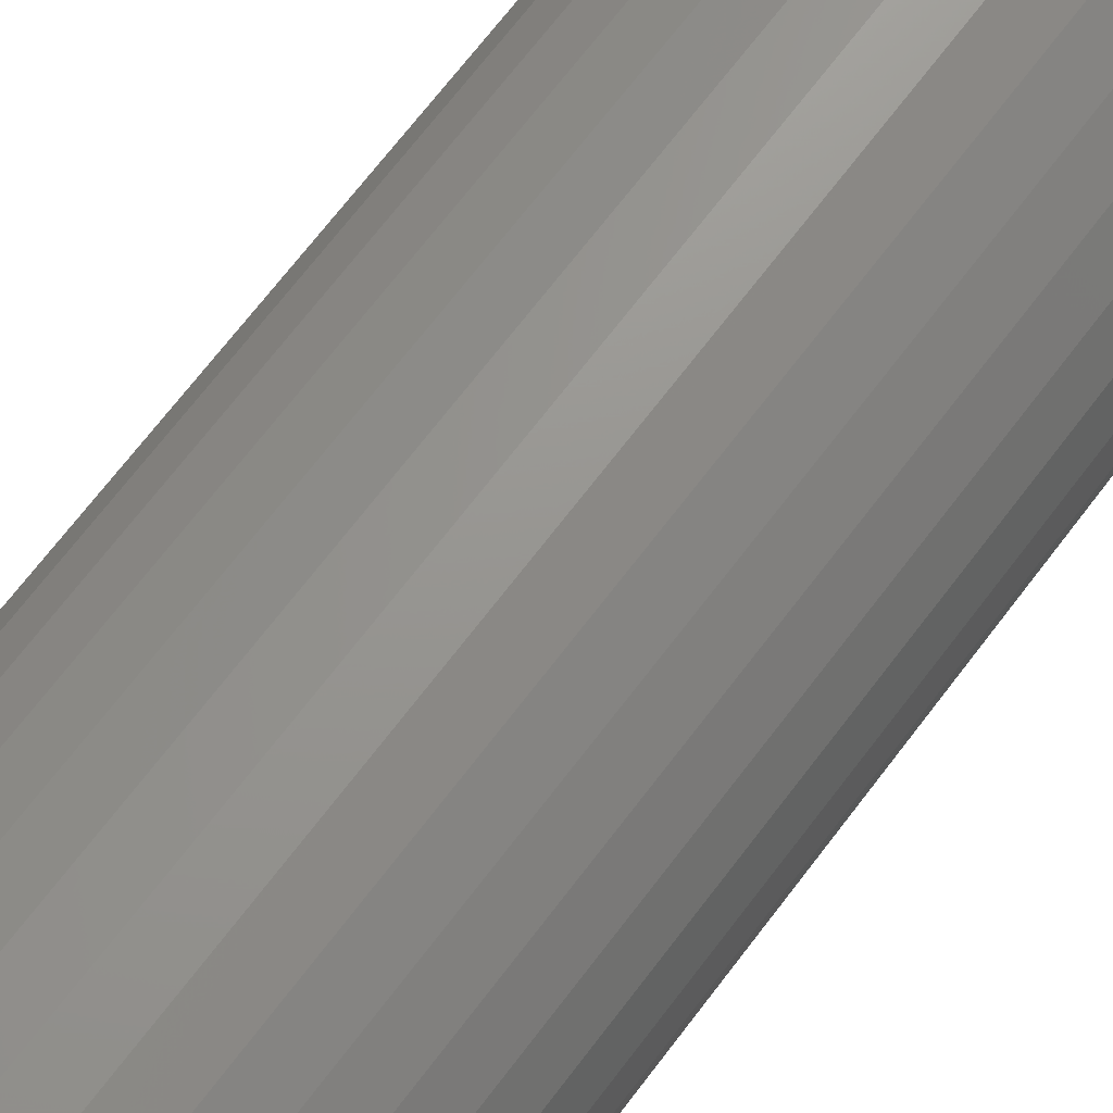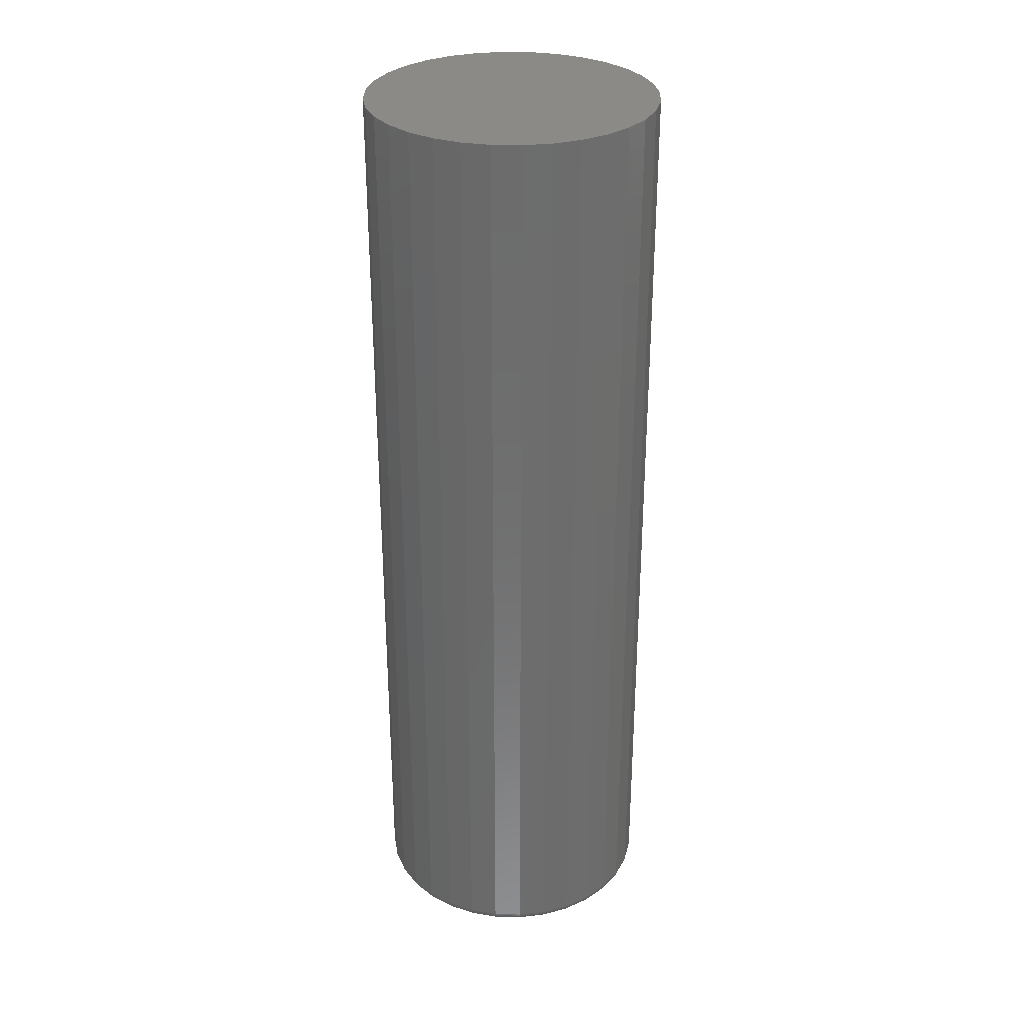
<metadata>
{"format":"stl","ext":"stl","renderer":"f3d","projection":"perspective","resolution":1024,"background":"white","views":[{"elev":67.9,"azim":-143.1,"up":"+Z"},{"elev":30.8,"azim":-93.6,"up":"+Y"}]}
</metadata>
<code>
# stl→obj: 320 verts, 636 faces
v -0.0234 -0.75 0.1053
v 0.01847 -0.75 0.1053
v -0.002467 -0.75 0.1073
v -0.04354 -0.75 0.09915
v 0.0386 -0.75 0.09915
v -0.06209 -0.75 0.08923
v 0.05716 -0.75 0.08923
v 0.05716 -0.75 -0.08923
v -0.04354 -0.75 -0.09915
v 0.0386 -0.75 -0.09915
v -0.0234 -0.75 -0.1053
v 0.01847 -0.75 -0.1053
v -0.002467 -0.75 -0.1073
v 0.07342 -0.75 0.07589
v -0.07835 -0.75 0.07589
v 0.08677 -0.75 0.05962
v -0.0917 -0.75 0.05962
v 0.09668 -0.75 0.04107
v -0.1016 -0.75 0.04107
v 0.1028 -0.75 0.02094
v -0.1077 -0.75 0.02094
v 0.1049 -0.75 -1.486e-16
v -0.1098 -0.75 4.698e-17
v 0.1028 -0.75 -0.02094
v -0.1077 -0.75 -0.02094
v 0.09668 -0.75 -0.04107
v -0.1016 -0.75 -0.04107
v 0.08677 -0.75 -0.05962
v -0.0917 -0.75 -0.05962
v 0.07342 -0.75 -0.07589
v -0.07835 -0.75 -0.07589
v -0.06209 -0.75 -0.08923
v 0.1127 6.391e-18 -1.551e-17
v 0.1127 -0.7422 -2.482e-16
v 0.1105 6.268e-18 -0.02246
v 0.1105 -0.7422 -0.02246
v 0.1039 5.905e-18 -0.04406
v 0.1039 -0.7422 -0.04406
v 0.09326 5.314e-18 -0.06396
v 0.09326 -0.7422 -0.06396
v 0.07894 4.519e-18 -0.08141
v 0.07894 -0.7422 -0.08141
v 0.0615 3.551e-18 -0.09573
v 0.0615 -0.7422 -0.09573
v 0.04159 2.446e-18 -0.1064
v 0.04159 -0.7422 -0.1064
v 0.01999 1.247e-18 -0.1129
v 0.01999 -0.7422 -0.1129
v -0.002467 -7.242e-33 -0.1151
v -0.002467 -0.7422 -0.1151
v -0.02493 -1.247e-18 -0.1129
v -0.02493 -0.7422 -0.1129
v -0.04653 -2.446e-18 -0.1064
v -0.04653 -0.7422 -0.1064
v -0.06643 -3.551e-18 -0.09573
v -0.06643 -0.7422 -0.09573
v -0.08388 -4.519e-18 -0.08141
v -0.08388 -0.7422 -0.08141
v -0.0982 -5.314e-18 -0.06396
v -0.0982 -0.7422 -0.06396
v -0.1088 -5.905e-18 -0.04406
v -0.1088 -0.7422 -0.04406
v -0.1154 -6.268e-18 -0.02246
v -0.1154 -0.7422 -0.02246
v -0.1176 -6.391e-18 1.269e-17
v -0.1176 -0.7422 1.149e-16
v -0.1154 -6.268e-18 0.02246
v -0.1154 -0.7422 0.02246
v -0.1088 -5.905e-18 0.04406
v -0.1088 -0.7422 0.04406
v -0.0982 -5.314e-18 0.06396
v -0.0982 -0.7422 0.06396
v -0.08388 -4.519e-18 0.08141
v -0.08388 -0.7422 0.08141
v -0.06643 -3.551e-18 0.09573
v -0.06643 -0.7422 0.09573
v -0.04653 -2.446e-18 0.1064
v -0.04653 -0.7422 0.1064
v -0.02493 -1.247e-18 0.1129
v -0.02493 -0.7422 0.1129
v -0.002467 7.827e-34 0.1151
v -0.002467 -0.7422 0.1151
v 0.01999 1.247e-18 0.1129
v 0.01999 -0.7422 0.1129
v 0.04159 2.446e-18 0.1064
v 0.04159 -0.7422 0.1064
v 0.0615 3.551e-18 0.09573
v 0.0615 -0.7422 0.09573
v 0.07894 4.519e-18 0.08141
v 0.07894 -0.7422 0.08141
v 0.09326 5.314e-18 0.06396
v 0.09326 -0.7422 0.06396
v 0.1039 5.905e-18 0.04406
v 0.1039 -0.7422 0.04406
v 0.1105 6.268e-18 0.02246
v 0.1105 -0.7422 0.02246
v 0.1064 -0.7498 -3.469e-17
v 0.1043 -0.7498 -0.02123
v 0.1078 -0.7494 -3.469e-17
v 0.1057 -0.7494 -0.02152
v 0.1092 -0.7487 -3.469e-17
v 0.107 -0.7487 -0.02178
v 0.1104 -0.7477 -3.469e-17
v 0.1082 -0.7477 -0.02201
v 0.1113 -0.7465 -3.469e-17
v 0.1092 -0.7465 -0.0222
v 0.1121 -0.7452 -3.469e-17
v 0.1099 -0.7452 -0.02235
v 0.1125 -0.7437 -4.163e-17
v 0.1103 -0.7437 -0.02243
v -0.1092 -0.7498 -0.02123
v -0.1113 -0.7498 1.596e-16
v -0.1107 -0.7494 -0.02152
v -0.1128 -0.7494 1.596e-16
v -0.112 -0.7487 -0.02178
v -0.1141 -0.7487 1.596e-16
v -0.1131 -0.7477 -0.02201
v -0.1153 -0.7477 1.596e-16
v -0.1141 -0.7465 -0.0222
v -0.1163 -0.7465 1.596e-16
v -0.1148 -0.7452 -0.02235
v -0.117 -0.7452 1.596e-16
v -0.1152 -0.7437 -0.02243
v -0.1174 -0.7437 1.665e-16
v -0.103 -0.7498 -0.04165
v -0.1044 -0.7494 -0.04221
v -0.1056 -0.7487 -0.04273
v -0.1067 -0.7477 -0.04318
v -0.1076 -0.7465 -0.04356
v -0.1083 -0.7452 -0.04383
v -0.1087 -0.7437 -0.044
v -0.09297 -0.7498 -0.06047
v -0.09419 -0.7494 -0.06128
v -0.09531 -0.7487 -0.06203
v -0.09629 -0.7477 -0.06269
v -0.0971 -0.7465 -0.06323
v -0.0977 -0.7452 -0.06363
v -0.09807 -0.7437 -0.06388
v -0.07943 -0.7498 -0.07696
v -0.08047 -0.7494 -0.078
v -0.08142 -0.7487 -0.07896
v -0.08226 -0.7477 -0.07979
v -0.08295 -0.7465 -0.08048
v -0.08346 -0.7452 -0.08099
v -0.08377 -0.7437 -0.0813
v -0.06294 -0.7498 -0.0905
v -0.06375 -0.7494 -0.09172
v -0.0645 -0.7487 -0.09284
v -0.06516 -0.7477 -0.09383
v -0.0657 -0.7465 -0.09463
v -0.0661 -0.7452 -0.09523
v -0.06635 -0.7437 -0.0956
v -0.04412 -0.7498 -0.1006
v -0.04468 -0.7494 -0.1019
v -0.0452 -0.7487 -0.1032
v -0.04565 -0.7477 -0.1043
v -0.04602 -0.7465 -0.1052
v -0.0463 -0.7452 -0.1058
v -0.04647 -0.7437 -0.1062
v -0.0237 -0.7498 -0.1068
v -0.02399 -0.7494 -0.1082
v -0.02425 -0.7487 -0.1095
v -0.02448 -0.7477 -0.1107
v -0.02467 -0.7465 -0.1116
v -0.02481 -0.7452 -0.1123
v -0.0249 -0.7437 -0.1128
v -0.002467 -0.7498 -0.1088
v -0.002467 -0.7494 -0.1103
v -0.002467 -0.7487 -0.1117
v -0.002467 -0.7477 -0.1128
v -0.002467 -0.7465 -0.1138
v -0.002467 -0.7452 -0.1145
v -0.002467 -0.7437 -0.115
v 0.01877 -0.7498 -0.1068
v 0.01905 -0.7494 -0.1082
v 0.01932 -0.7487 -0.1095
v 0.01955 -0.7477 -0.1107
v 0.01974 -0.7465 -0.1116
v 0.01988 -0.7452 -0.1123
v 0.01996 -0.7437 -0.1128
v 0.03919 -0.7498 -0.1006
v 0.03975 -0.7494 -0.1019
v 0.04026 -0.7487 -0.1032
v 0.04072 -0.7477 -0.1043
v 0.04109 -0.7465 -0.1052
v 0.04136 -0.7452 -0.1058
v 0.04153 -0.7437 -0.1062
v 0.058 -0.7498 -0.0905
v 0.05882 -0.7494 -0.09172
v 0.05957 -0.7487 -0.09284
v 0.06023 -0.7477 -0.09383
v 0.06077 -0.7465 -0.09463
v 0.06117 -0.7452 -0.09523
v 0.06141 -0.7437 -0.0956
v 0.0745 -0.7498 -0.07696
v 0.07553 -0.7494 -0.078
v 0.07649 -0.7487 -0.07896
v 0.07733 -0.7477 -0.07979
v 0.07801 -0.7465 -0.08048
v 0.07852 -0.7452 -0.08099
v 0.07884 -0.7437 -0.0813
v 0.08803 -0.7498 -0.06047
v 0.08925 -0.7494 -0.06128
v 0.09037 -0.7487 -0.06203
v 0.09136 -0.7477 -0.06269
v 0.09217 -0.7465 -0.06323
v 0.09277 -0.7452 -0.06363
v 0.09314 -0.7437 -0.06388
v 0.09809 -0.7498 -0.04165
v 0.09944 -0.7494 -0.04221
v 0.1007 -0.7487 -0.04273
v 0.1018 -0.7477 -0.04318
v 0.1027 -0.7465 -0.04356
v 0.1034 -0.7452 -0.04383
v 0.1038 -0.7437 -0.044
v -0.1092 -0.7498 0.02123
v -0.1107 -0.7494 0.02152
v -0.112 -0.7487 0.02178
v -0.1131 -0.7477 0.02201
v -0.1141 -0.7465 0.0222
v -0.1148 -0.7452 0.02235
v -0.1152 -0.7437 0.02243
v 0.1043 -0.7498 0.02123
v 0.1057 -0.7494 0.02152
v 0.107 -0.7487 0.02178
v 0.1082 -0.7477 0.02201
v 0.1092 -0.7465 0.0222
v 0.1099 -0.7452 0.02235
v 0.1103 -0.7437 0.02243
v 0.09809 -0.7498 0.04165
v 0.09944 -0.7494 0.04221
v 0.1007 -0.7487 0.04273
v 0.1018 -0.7477 0.04318
v 0.1027 -0.7465 0.04356
v 0.1034 -0.7452 0.04383
v 0.1038 -0.7437 0.044
v 0.08803 -0.7498 0.06047
v 0.08925 -0.7494 0.06128
v 0.09037 -0.7487 0.06203
v 0.09136 -0.7477 0.06269
v 0.09217 -0.7465 0.06323
v 0.09277 -0.7452 0.06363
v 0.09314 -0.7437 0.06388
v 0.0745 -0.7498 0.07696
v 0.07553 -0.7494 0.078
v 0.07649 -0.7487 0.07896
v 0.07733 -0.7477 0.07979
v 0.07801 -0.7465 0.08048
v 0.07852 -0.7452 0.08099
v 0.07884 -0.7437 0.0813
v 0.058 -0.7498 0.0905
v 0.05882 -0.7494 0.09172
v 0.05957 -0.7487 0.09284
v 0.06023 -0.7477 0.09383
v 0.06077 -0.7465 0.09463
v 0.06117 -0.7452 0.09523
v 0.06141 -0.7437 0.0956
v 0.03919 -0.7498 0.1006
v 0.03975 -0.7494 0.1019
v 0.04026 -0.7487 0.1032
v 0.04072 -0.7477 0.1043
v 0.04109 -0.7465 0.1052
v 0.04136 -0.7452 0.1058
v 0.04153 -0.7437 0.1062
v 0.01877 -0.7498 0.1068
v 0.01905 -0.7494 0.1082
v 0.01932 -0.7487 0.1095
v 0.01955 -0.7477 0.1107
v 0.01974 -0.7465 0.1116
v 0.01988 -0.7452 0.1123
v 0.01996 -0.7437 0.1128
v -0.002467 -0.7498 0.1088
v -0.002467 -0.7494 0.1103
v -0.002467 -0.7487 0.1117
v -0.002467 -0.7477 0.1128
v -0.002467 -0.7465 0.1138
v -0.002467 -0.7452 0.1145
v -0.002467 -0.7437 0.115
v -0.0237 -0.7498 0.1068
v -0.02399 -0.7494 0.1082
v -0.02425 -0.7487 0.1095
v -0.02448 -0.7477 0.1107
v -0.02467 -0.7465 0.1116
v -0.02481 -0.7452 0.1123
v -0.0249 -0.7437 0.1128
v -0.04412 -0.7498 0.1006
v -0.04468 -0.7494 0.1019
v -0.0452 -0.7487 0.1032
v -0.04565 -0.7477 0.1043
v -0.04602 -0.7465 0.1052
v -0.0463 -0.7452 0.1058
v -0.04647 -0.7437 0.1062
v -0.06294 -0.7498 0.0905
v -0.06375 -0.7494 0.09172
v -0.0645 -0.7487 0.09284
v -0.06516 -0.7477 0.09383
v -0.0657 -0.7465 0.09463
v -0.0661 -0.7452 0.09523
v -0.06635 -0.7437 0.0956
v -0.07943 -0.7498 0.07696
v -0.08047 -0.7494 0.078
v -0.08142 -0.7487 0.07896
v -0.08226 -0.7477 0.07979
v -0.08295 -0.7465 0.08048
v -0.08346 -0.7452 0.08099
v -0.08377 -0.7437 0.0813
v -0.09297 -0.7498 0.06047
v -0.09419 -0.7494 0.06128
v -0.09531 -0.7487 0.06203
v -0.09629 -0.7477 0.06269
v -0.0971 -0.7465 0.06323
v -0.0977 -0.7452 0.06363
v -0.09807 -0.7437 0.06388
v -0.103 -0.7498 0.04165
v -0.1044 -0.7494 0.04221
v -0.1056 -0.7487 0.04273
v -0.1067 -0.7477 0.04318
v -0.1076 -0.7465 0.04356
v -0.1083 -0.7452 0.04383
v -0.1087 -0.7437 0.044
f 1 2 3
f 2 1 4
f 2 4 5
f 5 4 6
f 5 6 7
f 8 9 10
f 10 9 11
f 10 11 12
f 12 11 13
f 7 6 14
f 14 6 15
f 14 15 16
f 16 15 17
f 16 17 18
f 18 17 19
f 18 19 20
f 20 19 21
f 20 21 22
f 22 21 23
f 22 23 24
f 24 23 25
f 24 25 26
f 26 25 27
f 26 27 28
f 28 27 29
f 28 29 30
f 30 29 31
f 30 31 8
f 8 31 32
f 8 32 9
f 33 34 35
f 35 34 36
f 35 36 37
f 37 36 38
f 37 38 39
f 39 38 40
f 39 40 41
f 41 40 42
f 41 42 43
f 43 42 44
f 43 44 45
f 45 44 46
f 45 46 47
f 47 46 48
f 47 48 49
f 49 48 50
f 49 50 51
f 51 50 52
f 51 52 53
f 53 52 54
f 53 54 55
f 55 54 56
f 55 56 57
f 57 56 58
f 57 58 59
f 59 58 60
f 59 60 61
f 61 60 62
f 61 62 63
f 63 62 64
f 63 64 65
f 65 64 66
f 65 66 67
f 67 66 68
f 67 68 69
f 69 68 70
f 69 70 71
f 71 70 72
f 71 72 73
f 73 72 74
f 73 74 75
f 75 74 76
f 75 76 77
f 77 76 78
f 77 78 79
f 79 78 80
f 79 80 81
f 81 80 82
f 81 82 83
f 83 82 84
f 83 84 85
f 85 84 86
f 85 86 87
f 87 86 88
f 87 88 89
f 89 88 90
f 89 90 91
f 91 90 92
f 91 92 93
f 93 92 94
f 93 94 95
f 95 94 96
f 95 96 33
f 33 96 34
f 22 24 97
f 97 24 98
f 97 98 99
f 99 98 100
f 99 100 101
f 101 100 102
f 101 102 103
f 103 102 104
f 103 104 105
f 105 104 106
f 105 106 107
f 107 106 108
f 107 108 109
f 109 108 110
f 109 110 34
f 34 110 36
f 25 23 111
f 111 23 112
f 111 112 113
f 113 112 114
f 113 114 115
f 115 114 116
f 115 116 117
f 117 116 118
f 117 118 119
f 119 118 120
f 119 120 121
f 121 120 122
f 121 122 123
f 123 122 124
f 123 124 64
f 64 124 66
f 27 25 125
f 125 25 111
f 125 111 126
f 126 111 113
f 126 113 127
f 127 113 115
f 127 115 128
f 128 115 117
f 128 117 129
f 129 117 119
f 129 119 130
f 130 119 121
f 130 121 131
f 131 121 123
f 131 123 62
f 62 123 64
f 29 27 132
f 132 27 125
f 132 125 133
f 133 125 126
f 133 126 134
f 134 126 127
f 134 127 135
f 135 127 128
f 135 128 136
f 136 128 129
f 136 129 137
f 137 129 130
f 137 130 138
f 138 130 131
f 138 131 60
f 60 131 62
f 31 29 139
f 139 29 132
f 139 132 140
f 140 132 133
f 140 133 141
f 141 133 134
f 141 134 142
f 142 134 135
f 142 135 143
f 143 135 136
f 143 136 144
f 144 136 137
f 144 137 145
f 145 137 138
f 145 138 58
f 58 138 60
f 32 31 146
f 146 31 139
f 146 139 147
f 147 139 140
f 147 140 148
f 148 140 141
f 148 141 149
f 149 141 142
f 149 142 150
f 150 142 143
f 150 143 151
f 151 143 144
f 151 144 152
f 152 144 145
f 152 145 56
f 56 145 58
f 9 32 153
f 153 32 146
f 153 146 154
f 154 146 147
f 154 147 155
f 155 147 148
f 155 148 156
f 156 148 149
f 156 149 157
f 157 149 150
f 157 150 158
f 158 150 151
f 158 151 159
f 159 151 152
f 159 152 54
f 54 152 56
f 11 9 160
f 160 9 153
f 160 153 161
f 161 153 154
f 161 154 162
f 162 154 155
f 162 155 163
f 163 155 156
f 163 156 164
f 164 156 157
f 164 157 165
f 165 157 158
f 165 158 166
f 166 158 159
f 166 159 52
f 52 159 54
f 13 11 167
f 167 11 160
f 167 160 168
f 168 160 161
f 168 161 169
f 169 161 162
f 169 162 170
f 170 162 163
f 170 163 171
f 171 163 164
f 171 164 172
f 172 164 165
f 172 165 173
f 173 165 166
f 173 166 50
f 50 166 52
f 12 13 174
f 174 13 167
f 174 167 175
f 175 167 168
f 175 168 176
f 176 168 169
f 176 169 177
f 177 169 170
f 177 170 178
f 178 170 171
f 178 171 179
f 179 171 172
f 179 172 180
f 180 172 173
f 180 173 48
f 48 173 50
f 10 12 181
f 181 12 174
f 181 174 182
f 182 174 175
f 182 175 183
f 183 175 176
f 183 176 184
f 184 176 177
f 184 177 185
f 185 177 178
f 185 178 186
f 186 178 179
f 186 179 187
f 187 179 180
f 187 180 46
f 46 180 48
f 8 10 188
f 188 10 181
f 188 181 189
f 189 181 182
f 189 182 190
f 190 182 183
f 190 183 191
f 191 183 184
f 191 184 192
f 192 184 185
f 192 185 193
f 193 185 186
f 193 186 194
f 194 186 187
f 194 187 44
f 44 187 46
f 30 8 195
f 195 8 188
f 195 188 196
f 196 188 189
f 196 189 197
f 197 189 190
f 197 190 198
f 198 190 191
f 198 191 199
f 199 191 192
f 199 192 200
f 200 192 193
f 200 193 201
f 201 193 194
f 201 194 42
f 42 194 44
f 28 30 202
f 202 30 195
f 202 195 203
f 203 195 196
f 203 196 204
f 204 196 197
f 204 197 205
f 205 197 198
f 205 198 206
f 206 198 199
f 206 199 207
f 207 199 200
f 207 200 208
f 208 200 201
f 208 201 40
f 40 201 42
f 26 28 209
f 209 28 202
f 209 202 210
f 210 202 203
f 210 203 211
f 211 203 204
f 211 204 212
f 212 204 205
f 212 205 213
f 213 205 206
f 213 206 214
f 214 206 207
f 214 207 215
f 215 207 208
f 215 208 38
f 38 208 40
f 24 26 98
f 98 26 209
f 98 209 100
f 100 209 210
f 100 210 102
f 102 210 211
f 102 211 104
f 104 211 212
f 104 212 106
f 106 212 213
f 106 213 108
f 108 213 214
f 108 214 110
f 110 214 215
f 110 215 36
f 36 215 38
f 23 21 112
f 112 21 216
f 112 216 114
f 114 216 217
f 114 217 116
f 116 217 218
f 116 218 118
f 118 218 219
f 118 219 120
f 120 219 220
f 120 220 122
f 122 220 221
f 122 221 124
f 124 221 222
f 124 222 66
f 66 222 68
f 20 22 223
f 223 22 97
f 223 97 224
f 224 97 99
f 224 99 225
f 225 99 101
f 225 101 226
f 226 101 103
f 226 103 227
f 227 103 105
f 227 105 228
f 228 105 107
f 228 107 229
f 229 107 109
f 229 109 96
f 96 109 34
f 18 20 230
f 230 20 223
f 230 223 231
f 231 223 224
f 231 224 232
f 232 224 225
f 232 225 233
f 233 225 226
f 233 226 234
f 234 226 227
f 234 227 235
f 235 227 228
f 235 228 236
f 236 228 229
f 236 229 94
f 94 229 96
f 16 18 237
f 237 18 230
f 237 230 238
f 238 230 231
f 238 231 239
f 239 231 232
f 239 232 240
f 240 232 233
f 240 233 241
f 241 233 234
f 241 234 242
f 242 234 235
f 242 235 243
f 243 235 236
f 243 236 92
f 92 236 94
f 14 16 244
f 244 16 237
f 244 237 245
f 245 237 238
f 245 238 246
f 246 238 239
f 246 239 247
f 247 239 240
f 247 240 248
f 248 240 241
f 248 241 249
f 249 241 242
f 249 242 250
f 250 242 243
f 250 243 90
f 90 243 92
f 7 14 251
f 251 14 244
f 251 244 252
f 252 244 245
f 252 245 253
f 253 245 246
f 253 246 254
f 254 246 247
f 254 247 255
f 255 247 248
f 255 248 256
f 256 248 249
f 256 249 257
f 257 249 250
f 257 250 88
f 88 250 90
f 5 7 258
f 258 7 251
f 258 251 259
f 259 251 252
f 259 252 260
f 260 252 253
f 260 253 261
f 261 253 254
f 261 254 262
f 262 254 255
f 262 255 263
f 263 255 256
f 263 256 264
f 264 256 257
f 264 257 86
f 86 257 88
f 2 5 265
f 265 5 258
f 265 258 266
f 266 258 259
f 266 259 267
f 267 259 260
f 267 260 268
f 268 260 261
f 268 261 269
f 269 261 262
f 269 262 270
f 270 262 263
f 270 263 271
f 271 263 264
f 271 264 84
f 84 264 86
f 3 2 272
f 272 2 265
f 272 265 273
f 273 265 266
f 273 266 274
f 274 266 267
f 274 267 275
f 275 267 268
f 275 268 276
f 276 268 269
f 276 269 277
f 277 269 270
f 277 270 278
f 278 270 271
f 278 271 82
f 82 271 84
f 1 3 279
f 279 3 272
f 279 272 280
f 280 272 273
f 280 273 281
f 281 273 274
f 281 274 282
f 282 274 275
f 282 275 283
f 283 275 276
f 283 276 284
f 284 276 277
f 284 277 285
f 285 277 278
f 285 278 80
f 80 278 82
f 4 1 286
f 286 1 279
f 286 279 287
f 287 279 280
f 287 280 288
f 288 280 281
f 288 281 289
f 289 281 282
f 289 282 290
f 290 282 283
f 290 283 291
f 291 283 284
f 291 284 292
f 292 284 285
f 292 285 78
f 78 285 80
f 6 4 293
f 293 4 286
f 293 286 294
f 294 286 287
f 294 287 295
f 295 287 288
f 295 288 296
f 296 288 289
f 296 289 297
f 297 289 290
f 297 290 298
f 298 290 291
f 298 291 299
f 299 291 292
f 299 292 76
f 76 292 78
f 15 6 300
f 300 6 293
f 300 293 301
f 301 293 294
f 301 294 302
f 302 294 295
f 302 295 303
f 303 295 296
f 303 296 304
f 304 296 297
f 304 297 305
f 305 297 298
f 305 298 306
f 306 298 299
f 306 299 74
f 74 299 76
f 17 15 307
f 307 15 300
f 307 300 308
f 308 300 301
f 308 301 309
f 309 301 302
f 309 302 310
f 310 302 303
f 310 303 311
f 311 303 304
f 311 304 312
f 312 304 305
f 312 305 313
f 313 305 306
f 313 306 72
f 72 306 74
f 19 17 314
f 314 17 307
f 314 307 315
f 315 307 308
f 315 308 316
f 316 308 309
f 316 309 317
f 317 309 310
f 317 310 318
f 318 310 311
f 318 311 319
f 319 311 312
f 319 312 320
f 320 312 313
f 320 313 70
f 70 313 72
f 21 19 216
f 216 19 314
f 216 314 217
f 217 314 315
f 217 315 218
f 218 315 316
f 218 316 219
f 219 316 317
f 219 317 220
f 220 317 318
f 220 318 221
f 221 318 319
f 221 319 222
f 222 319 320
f 222 320 68
f 68 320 70
f 81 83 79
f 77 79 83
f 85 77 83
f 75 77 85
f 87 75 85
f 45 53 43
f 51 53 45
f 47 51 45
f 49 51 47
f 53 55 43
f 43 55 57
f 43 57 41
f 41 57 59
f 41 59 39
f 39 59 61
f 39 61 37
f 37 61 63
f 37 63 35
f 35 63 65
f 35 65 33
f 33 65 67
f 33 67 95
f 95 67 69
f 95 69 93
f 93 69 71
f 93 71 91
f 91 71 73
f 91 73 89
f 89 73 75
f 89 75 87

</code>
